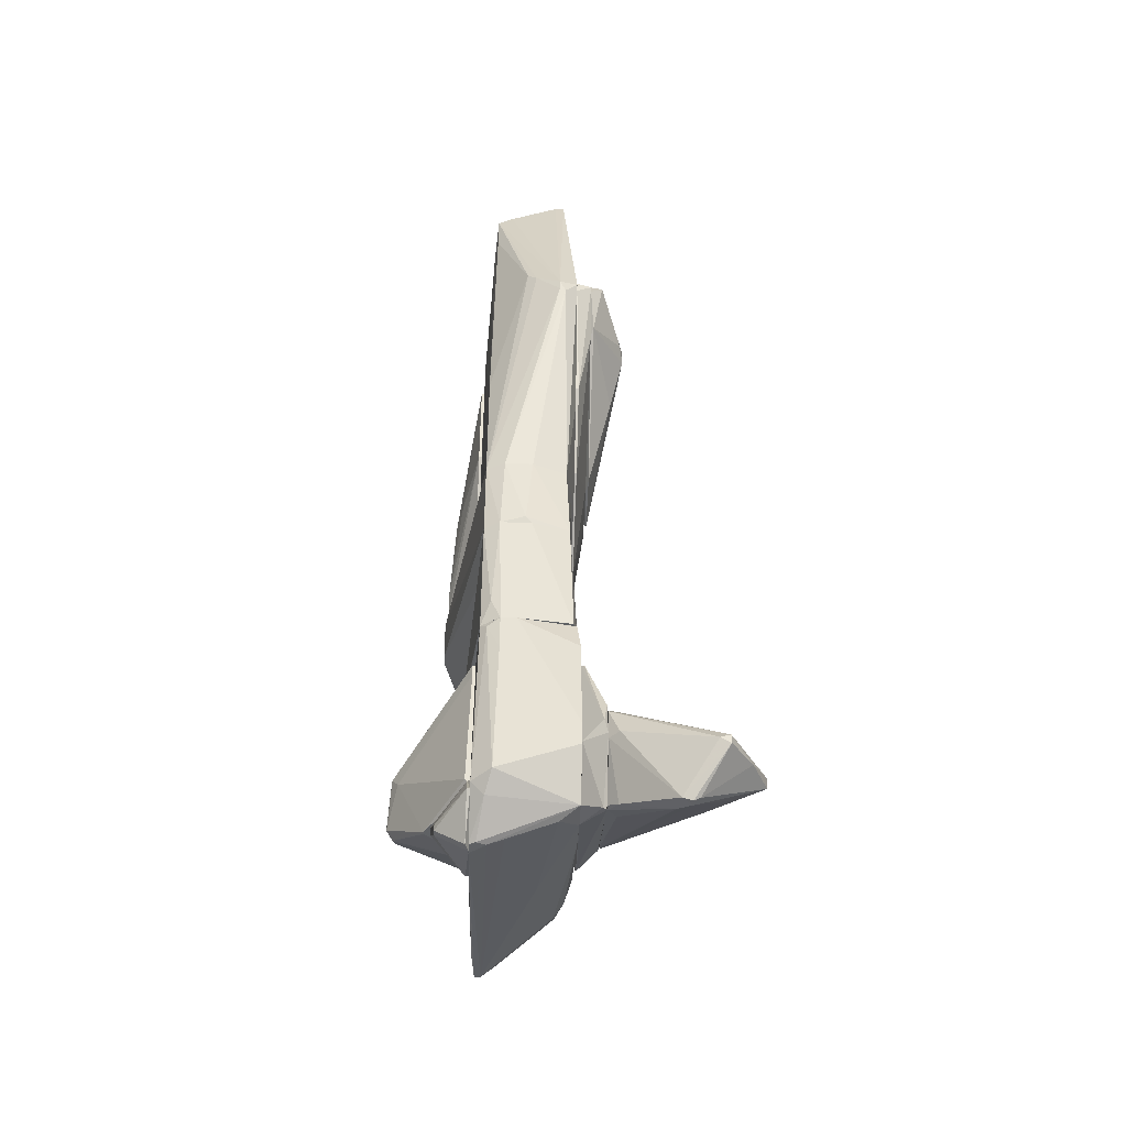
<metadata>
{"format":"obj","ext":"obj","renderer":"f3d","projection":"perspective","resolution":1024,"background":"white","views":[{"elev":-46.5,"azim":87.7,"up":"+Y"}]}
</metadata>
<code>
o convex_0
v 1.795 -6.662 -1.095
v 0.7416 -4.837 -0.9728
v 1.188 -4.919 -0.9728
v 2.241 -6.419 -2.757
v 0.1331 -5.771 -1.014
v 2.485 -5.689 -0.9728
v 2.688 -7.149 -1.865
v 3.093 -6.541 -2.27
v 1.958 -5.649 -2.27
v 2.039 -6.703 -0.9728
v 0.4168 -5.122 -1.095
v 2.16 -6.5 -2.757
v 2.606 -6.095 -1.095
v 0.3765 -5.973 -0.9728
v 2.606 -7.149 -1.865
v 1.876 -5.689 -2.311
v 2.404 -5.608 -1.014
v 2.688 -7.108 -1.743
v 3.093 -6.662 -2.27
v 0.5793 -4.837 -1.014
v 1.431 -6.257 -2.149
v 1.309 -4.959 -1.054
v 2.16 -5.811 -2.352
v 3.093 -6.581 -2.149
v 2.201 -6.541 -2.757
v 0.1331 -5.608 -1.014
v 2.079 -6.338 -2.676
v 2.485 -6.095 -0.9728
v 0.2548 -5.243 -0.9728
v 0.3765 -5.973 -1.014
v 2.444 -7.068 -1.703
v 2.039 -6.581 -2.392
v 0.7416 -4.837 -1.014
v 2.16 -6.784 -1.095
v 2.688 -7.108 -1.946
v 2.647 -6.581 -2.554
v 0.3359 -5.162 -1.054
v 1.633 -5.284 -1.622
v 1.958 -6.703 -0.9728
f 31 34 39
f 3 2 6
f 6 2 10
f 10 2 14
f 3 6 17
f 6 8 17
f 15 7 18
f 18 7 19
f 9 16 20
f 16 11 20
f 3 17 22
f 8 4 23
f 16 9 23
f 4 16 23
f 17 8 23
f 9 17 23
f 8 6 24
f 6 13 24
f 13 18 24
f 19 8 24
f 18 19 24
f 12 4 25
f 21 12 25
f 21 5 26
f 21 26 27
f 4 12 27
f 16 4 27
f 12 21 27
f 6 10 28
f 13 6 28
f 18 13 28
f 14 2 29
f 5 14 29
f 2 20 29
f 26 5 29
f 14 5 30
f 5 21 30
f 1 14 31
f 15 18 31
f 14 30 31
f 30 15 31
f 25 15 32
f 21 25 32
f 15 30 32
f 30 21 32
f 2 3 33
f 20 2 33
f 9 20 33
f 3 22 33
f 28 10 34
f 18 28 34
f 31 18 34
f 7 15 35
f 19 7 35
f 15 25 35
f 35 25 36
f 4 8 36
f 8 19 36
f 25 4 36
f 19 35 36
f 11 16 37
f 20 11 37
f 27 26 37
f 16 27 37
f 29 20 37
f 26 29 37
f 17 9 38
f 22 17 38
f 9 33 38
f 33 22 38
f 14 1 39
f 10 14 39
f 1 31 39
f 34 10 39
o convex_1
v -1.571 -3.905 -0.7702
v -2.259 -1.756 -0.7297
v -2.259 -1.756 -0.7702
v -3.192 -2.526 -0.8918
v -2.178 -2.323 -1.703
v -0.4348 -3.864 -0.7702
v -2.462 -3.823 -0.7297
v -2.989 -2.486 -1.54
v -1.003 -3.864 -1.013
v -1.935 -1.796 -0.7702
v -2.503 -1.796 -1.216
v -0.8001 -3.215 -0.7297
v -3.111 -2.607 -0.7297
v -3.192 -2.405 -0.9324
v -2.503 -3.702 -0.8513
v -2.219 -2.242 -1.703
v -0.4348 -3.905 -0.7297
v -2.422 -2.364 -1.703
v -0.8001 -3.215 -0.7702
v -2.989 -2.567 -1.5
v -0.7188 -3.905 -0.9324
v -2.949 -2.323 -1.459
v -3.152 -2.567 -1.054
v -2.381 -1.796 -1.216
v -2.341 -2.242 -1.703
v -3.192 -2.405 -1.054
v -2.3 -1.756 -0.7297
v -1.935 -1.796 -0.7297
v -3.111 -2.729 -0.7297
v -2.462 -3.823 -0.7702
f 46 68 69
f 42 41 49
f 41 46 51
f 46 41 52
f 43 52 53
f 45 44 55
f 46 40 56
f 45 51 56
f 51 46 56
f 44 48 57
f 55 44 57
f 51 45 58
f 49 51 58
f 45 55 58
f 55 49 58
f 48 54 59
f 47 57 59
f 57 48 59
f 44 45 60
f 48 44 60
f 40 48 60
f 56 40 60
f 45 56 60
f 42 49 63
f 50 42 63
f 55 50 63
f 49 55 63
f 50 55 64
f 57 47 64
f 55 57 64
f 47 61 64
f 61 50 64
f 43 53 65
f 53 50 65
f 47 59 65
f 61 47 65
f 50 61 65
f 62 43 65
f 59 62 65
f 41 42 66
f 42 50 66
f 52 41 66
f 50 53 66
f 53 52 66
f 49 41 67
f 41 51 67
f 51 49 67
f 52 43 68
f 46 52 68
f 43 62 68
f 68 62 69
f 40 46 69
f 48 40 69
f 54 48 69
f 59 54 69
f 62 59 69
o convex_2
v -1.043 -5.729 -0.6078
v 2.16 -3.905 0.2843
v 2.16 -4.392 0.2843
v -2.259 -4.351 0.5275
v 1.39 -6.784 0.5682
v 2.038 -3.905 -0.6484
v -2.422 -3.905 -0.689
v 1.836 -6.54 -0.689
v -2.259 -6.013 0.4869
v 1.39 -3.905 0.5682
v -2.259 -3.905 0.5275
v 2.242 -5.973 -0.689
v 1.917 -6.297 0.5682
v -2.178 -5.121 -0.5265
v -1.449 -5.203 0.5682
v 1.43 -6.5 -0.689
v 2.12 -6.257 0.3248
v -2.178 -6.054 0.4057
v 2.12 -4.311 -0.689
v 1.998 -3.905 0.5275
v 1.39 -6.784 0.3654
v -0.5969 -5.729 -0.689
v -1.286 -5.77 -0.4862
v -2.341 -4.514 0.2437
v -0.7183 -3.905 0.5682
v -2.057 -5.851 0.5275
v -2.381 -4.148 -0.689
v 1.309 -3.905 -0.689
v 1.633 -6.622 -0.4456
v 1.228 -6.784 0.5682
v -2.259 -5.851 0.2437
v 2.242 -5.648 -0.689
v -2.341 -3.905 0.2437
v 2.16 -3.905 0.08147
v 0.1326 -6.378 0.5682
v 1.876 -6.459 0.4057
v 2.079 -3.986 0.4465
v -2.3 -5.486 0.4057
v -2.259 -4.716 -0.6078
v -1.611 -6.135 0.5275
v 0.7813 -6.297 -0.689
v 1.43 -6.784 0.4869
v 0.01119 -6.338 -0.2428
v 1.43 -6.743 0.1624
f 112 98 113
f 71 75 76
f 71 76 79
f 79 76 80
f 71 72 81
f 77 76 81
f 79 74 82
f 74 79 84
f 80 73 84
f 76 77 85
f 81 72 86
f 77 81 86
f 81 76 88
f 71 79 89
f 79 82 89
f 76 85 91
f 83 70 92
f 79 80 94
f 84 79 94
f 80 84 94
f 73 78 95
f 84 73 95
f 76 91 96
f 76 75 97
f 75 88 97
f 88 76 97
f 85 77 98
f 77 90 98
f 74 84 99
f 78 87 99
f 90 74 99
f 87 90 99
f 78 76 100
f 87 78 100
f 83 92 100
f 92 87 100
f 76 96 100
f 71 81 101
f 81 88 101
f 80 76 102
f 76 93 102
f 75 71 103
f 88 75 103
f 71 101 103
f 101 88 103
f 84 95 104
f 99 84 104
f 82 74 105
f 77 86 105
f 86 82 105
f 72 71 106
f 86 72 106
f 82 86 106
f 71 89 106
f 89 82 106
f 78 73 107
f 76 78 107
f 73 80 107
f 93 76 107
f 80 102 107
f 102 93 107
f 70 83 108
f 91 70 108
f 96 91 108
f 83 100 108
f 100 96 108
f 95 78 109
f 78 99 109
f 104 95 109
f 99 104 109
f 70 91 110
f 91 85 110
f 92 70 110
f 74 90 111
f 90 77 111
f 105 74 111
f 77 105 111
f 87 92 112
f 85 98 112
f 110 85 112
f 92 110 112
f 90 87 113
f 98 90 113
f 87 112 113
o convex_3
v 1.268 -6.784 0.5682
v 1.268 -5.73 0.6087
v 1.633 -6.054 0.6087
v 0.2952 -5.77 1.055
v -0.151 -5.73 0.5682
v 1.268 -6.5 0.9737
v 0.3359 -6.419 0.6087
v 1.836 -6.338 0.5682
v 0.3763 -5.73 1.055
v 1.268 -5.73 0.5682
v 1.187 -6.5 0.9737
v 1.39 -6.784 0.6087
v 1.268 -6.419 0.9737
v -0.151 -5.77 0.6087
v 0.3359 -6.419 0.5682
v 1.836 -6.338 0.6087
f 126 119 129
f 114 118 121
f 116 115 122
f 118 117 122
f 115 118 122
f 117 119 122
f 115 116 123
f 118 115 123
f 116 121 123
f 121 118 123
f 119 117 124
f 117 120 124
f 120 114 124
f 114 121 125
f 124 114 125
f 119 124 125
f 116 122 126
f 122 119 126
f 117 118 127
f 120 117 127
f 120 127 128
f 118 114 128
f 114 120 128
f 127 118 128
f 121 116 129
f 125 121 129
f 119 125 129
f 116 126 129
o convex_4
v -1.165 -4.999 0.8521
v 1.308 -3.905 0.6088
v 1.308 -4.067 0.6088
v -0.3535 -5.081 1.623
v 1.146 -5.73 0.5684
v -0.7185 -3.905 0.5684
v -0.1915 -5.73 0.5684
v -0.7185 -4.635 1.582
v -0.1102 -4.594 1.582
v 0.2543 -5.73 1.136
v -1.286 -4.878 0.5684
v -1.165 -4.473 1.176
v -0.5562 -5.243 1.501
v -0.6779 -3.905 0.6899
v 1.146 -5.608 0.6494
v -1.286 -5.081 0.6088
v 1.308 -3.905 0.5684
v 0.5787 -3.905 0.7305
v -1.124 -4.27 0.5684
v -0.3535 -5.202 1.623
v 0.01123 -4.756 1.501
v -1.124 -4.594 1.217
v -0.3942 -5.324 1.541
v -0.2725 -5.689 0.6088
v -0.7589 -4.716 1.582
v 0.2949 -5.73 1.136
v -0.1915 -4.554 1.541
f 147 143 156
f 135 134 136
f 137 133 138
f 136 134 139
f 135 136 140
f 131 135 143
f 141 137 143
f 135 141 143
f 134 132 144
f 140 136 145
f 141 140 145
f 142 130 145
f 131 132 146
f 132 134 146
f 135 131 146
f 134 135 146
f 138 131 147
f 131 143 147
f 135 140 148
f 141 135 148
f 140 141 148
f 138 133 149
f 132 131 150
f 131 138 150
f 144 132 150
f 138 149 150
f 130 142 151
f 145 130 151
f 141 145 151
f 149 142 152
f 136 139 153
f 145 136 153
f 142 145 153
f 139 152 153
f 152 142 153
f 133 137 154
f 137 141 154
f 149 133 154
f 142 149 154
f 141 151 154
f 151 142 154
f 139 134 155
f 134 144 155
f 144 150 155
f 150 149 155
f 152 139 155
f 149 152 155
f 137 138 156
f 143 137 156
f 138 147 156
o convex_5
v -0.7996 -1.147 1.055
v -2.381 -2.201 -0.7295
v -2.381 -2.201 -0.6888
v 2.16 -2.201 -0.08049
v 2.039 -1.107 -0.5266
v -2.219 -1.107 -0.6078
v -2.219 -2.201 0.5273
v 2.039 -2.201 0.5275
v 2.079 -1.107 0.5275
v 2.039 -2.201 -0.5671
v -2.26 -1.107 0.487
v -1.124 -1.553 1.055
v 0.3356 -1.107 -0.6481
v -2.3 -1.553 -0.7295
v 2.201 -1.107 0.2842
v -1.692 -2.08 0.6897
v -1.692 -2.201 -0.7295
v 1.471 -1.107 -0.6076
v -2.34 -2.201 0.203
v -1.205 -1.107 0.933
v 2.201 -1.107 -0.08049
v -2.3 -1.107 0.2435
v 1.065 -2.201 0.568
v 2.16 -2.201 0.3247
v -2.016 -1.107 -0.6483
v 2.201 -2.12 0.000547
v -2.219 -1.107 0.5273
v -1.002 -1.553 1.055
v -2.3 -1.107 -0.1212
v -1.124 -1.391 1.055
v -0.6377 -1.107 1.014
v -2.056 -2.201 0.568
f 179 172 188
f 159 158 160
f 159 160 163
f 163 160 164
f 161 162 165
f 157 164 165
f 160 158 166
f 165 162 167
f 162 161 169
f 161 165 171
f 166 158 173
f 158 170 173
f 170 169 173
f 161 166 174
f 169 161 174
f 166 173 174
f 173 169 174
f 159 163 175
f 163 167 175
f 165 167 176
f 166 161 177
f 161 171 177
f 158 159 178
f 167 162 178
f 159 175 178
f 175 167 178
f 163 164 179
f 164 160 180
f 165 164 180
f 171 165 180
f 162 169 181
f 170 162 181
f 169 170 181
f 160 166 182
f 166 177 182
f 177 171 182
f 180 160 182
f 171 180 182
f 167 163 183
f 163 168 183
f 176 167 183
f 164 157 184
f 157 168 184
f 168 172 184
f 179 164 184
f 172 179 184
f 170 158 185
f 162 170 185
f 158 178 185
f 178 162 185
f 168 157 186
f 157 176 186
f 183 168 186
f 176 183 186
f 157 165 187
f 176 157 187
f 165 176 187
f 168 163 188
f 172 168 188
f 163 179 188
o convex_6
v 0.4575 0.3131 -0.8512
v 2.323 2.584 -0.8512
v 2.485 2.421 -0.8512
v 1.633 2.016 -1.338
v 1.147 2.178 -0.8512
v -0.151 0.3536 -0.8918
v 2.323 1.691 -0.8918
v 1.268 1.286 -1.176
v 1.552 2.584 -0.8918
v 2.485 2.38 -1.013
v 0.6602 0.3536 -0.8918
v 1.512 1.935 -1.338
v 1.593 1.853 -1.338
v 2.242 1.61 -0.8512
v 1.147 2.178 -0.8918
v -0.151 0.3536 -0.8512
v -0.151 0.2723 -0.8918
v 2.363 2.543 -0.9323
v 1.795 1.975 -1.297
v 2.566 2.218 -0.8512
f 202 195 208
f 191 190 189
f 189 190 193
f 193 190 197
f 196 195 199
f 197 192 200
f 195 196 201
f 200 192 201
f 191 189 202
f 189 199 202
f 199 195 202
f 194 193 203
f 193 197 203
f 200 194 203
f 197 200 203
f 189 193 204
f 193 194 204
f 204 194 205
f 199 189 205
f 196 199 205
f 194 200 205
f 201 196 205
f 200 201 205
f 189 204 205
f 190 191 206
f 197 190 206
f 192 197 206
f 191 198 206
f 198 192 206
f 198 195 207
f 192 198 207
f 195 201 207
f 201 192 207
f 198 191 208
f 195 198 208
f 191 202 208
o convex_7
v 2.16 2.867 -0.6484
v -0.8404 -0.7417 -0.689
v -0.8404 -0.7417 -0.6484
v 2.12 0.5967 -0.689
v 1.43 2.584 -0.8512
v 2.282 1.489 -0.8512
v 0.0116 0.1508 -0.8512
v -0.5154 0.6778 -0.6484
v 0.2547 -0.9848 -0.6484
v 2.688 2.056 -0.6484
v 2.606 2.259 -0.8512
v 1.146 2.664 -0.6484
v -0.2723 0.2316 -0.8512
v 0.1739 -1.026 -0.689
v -0.6777 0.4343 -0.689
v 1.349 -0.2954 -0.6484
v 0.6198 0.2316 -0.8512
v 1.349 -0.2954 -0.689
v 2.201 2.664 -0.8512
v 0.7006 1.732 -0.8512
v 1.065 2.584 -0.689
v 1.674 2.867 -0.689
v 2.12 0.5967 -0.6484
v -0.7996 0.1912 -0.689
v 2.688 2.219 -0.6484
v -0.2723 0.1508 -0.8512
v -0.5154 0.6778 -0.689
f 216 229 235
f 213 214 215
f 211 209 216
f 209 211 217
f 209 217 218
f 214 213 219
f 212 214 219
f 218 212 219
f 216 209 220
f 213 215 221
f 211 210 222
f 217 211 222
f 218 217 224
f 215 214 225
f 222 215 225
f 222 225 226
f 214 212 226
f 217 222 226
f 212 224 226
f 224 217 226
f 225 214 226
f 209 219 227
f 219 213 227
f 213 221 228
f 221 223 228
f 220 213 229
f 216 220 229
f 213 228 229
f 220 209 230
f 213 220 230
f 209 227 230
f 227 213 230
f 212 218 231
f 224 212 231
f 218 224 231
f 210 211 232
f 211 216 232
f 221 210 232
f 216 223 232
f 223 221 232
f 209 218 233
f 219 209 233
f 218 219 233
f 210 221 234
f 221 215 234
f 222 210 234
f 215 222 234
f 223 216 235
f 228 223 235
f 229 228 235
o convex_8
v 1.187 5.259 0.3652
v -2.3 -1.107 -0.08064
v -2.219 -1.107 -0.6078
v 2.201 -1.107 0.2842
v 2.728 2.138 -0.6484
v -1.773 4.611 -0.5267
v -2.057 2.016 0.5275
v 0.2951 -1.107 0.6087
v 2.039 -1.107 -0.5266
v 1.998 4.651 0.4869
v 1.958 5.138 -0.486
v -1.895 4.327 0.4869
v -1.367 5.583 -0.2428
v -2.097 -1.107 0.5681
v 0.5381 5.949 0.1624
v 1.309 2.017 0.6087
v 2.079 -1.107 0.5275
v 2.809 2.097 -0.405
v -2.097 3.678 -0.08064
v -2.016 -1.107 -0.6484
v 1.796 2.948 -0.6484
v 1.349 -0.9029 -0.6484
v -0.4752 5.543 0.3652
v -1.651 0.02953 0.6087
v 0.6192 5.706 -0.3645
v 2.566 2.542 0.04093
v -2.259 -0.5382 0.4869
v 0.9843 2.583 -0.6484
v 2.809 1.894 -0.4861
v -1.448 5.543 -0.1617
v -1.854 4.489 -0.4861
v 2.201 -1.107 -0.08052
v 2.079 0.6373 0.5275
v -2.138 3.07 0.08129
v 1.39 4.773 0.4869
v 1.268 -0.09204 0.6087
v -1.976 -0.6598 -0.6484
v -1.205 3.597 0.5275
v 1.958 5.138 -0.3644
v -1.773 -1.107 0.6087
v -1.773 4.449 0.4869
v 0.4571 1.773 0.6087
v 1.836 3.962 0.5275
v 2.079 0.2727 -0.6484
v -2.138 2.988 -0.1211
v 0.01147 5.381 0.4058
v -2.219 0.1511 0.5275
v 0.5381 5.949 0.08129
v -1.043 4.692 -0.5267
v 0.3761 -1.107 -0.6484
v -2.3 -1.107 0.203
v -1.854 4.368 -0.5267
v -1.814 3.191 0.5275
v 0.3356 5.909 0.203
v 1.998 4.773 0.2842
v 2.039 4.084 0.4869
v 2.079 2.948 -0.6484
v -1.489 5.463 -0.2834
v -2.3 -0.7813 -0.04004
v -2.219 -0.9844 -0.6078
v 2.647 2.381 -0.08064
v 0.7002 5.827 0.203
v 2.809 1.935 -0.405
v -2.097 -0.2136 0.5681
f 282 249 299
f 237 238 239
f 237 239 243
f 239 238 244
f 237 243 249
f 243 239 252
f 240 246 253
f 244 238 255
f 240 255 256
f 255 240 257
f 243 251 259
f 241 256 263
f 256 255 263
f 244 240 264
f 240 253 264
f 254 247 266
f 239 244 267
f 264 239 267
f 244 264 267
f 251 252 268
f 252 261 268
f 247 254 269
f 251 243 271
f 243 252 271
f 252 251 271
f 241 263 272
f 263 255 272
f 246 250 274
f 253 246 274
f 249 243 275
f 243 259 275
f 265 247 276
f 258 265 276
f 259 251 277
f 251 273 277
f 268 245 278
f 251 268 278
f 245 270 278
f 273 251 278
f 270 276 278
f 276 273 278
f 240 244 279
f 257 240 279
f 244 257 279
f 269 254 280
f 245 236 281
f 270 245 281
f 258 276 281
f 276 270 281
f 242 247 282
f 262 249 282
f 247 269 282
f 269 262 282
f 250 246 283
f 248 250 283
f 246 260 283
f 260 248 283
f 256 241 284
f 241 260 284
f 260 246 284
f 244 255 285
f 257 244 285
f 255 257 285
f 237 249 286
f 249 262 286
f 262 269 286
f 266 241 287
f 254 266 287
f 241 272 287
f 280 254 287
f 247 242 288
f 242 259 288
f 276 247 288
f 273 276 288
f 259 277 288
f 277 273 288
f 250 248 289
f 248 265 289
f 265 258 289
f 281 236 289
f 258 281 289
f 245 253 290
f 253 274 290
f 261 245 291
f 245 268 291
f 268 261 291
f 246 240 292
f 240 256 292
f 284 246 292
f 256 284 292
f 260 241 293
f 248 260 293
f 247 265 293
f 265 248 293
f 241 266 293
f 266 247 293
f 269 280 294
f 237 286 294
f 286 269 294
f 238 237 295
f 255 238 295
f 272 255 295
f 287 272 295
f 280 287 295
f 237 294 295
f 294 280 295
f 253 245 296
f 245 261 296
f 261 252 296
f 236 245 297
f 274 250 297
f 289 236 297
f 250 289 297
f 245 290 297
f 290 274 297
f 252 239 298
f 239 264 298
f 264 253 298
f 253 296 298
f 296 252 298
f 259 242 299
f 249 275 299
f 275 259 299
f 242 282 299
o convex_9
v -1.367 -1.107 0.852
v 1.147 1.61 0.6493
v 1.147 1.61 0.6087
v 0.09192 -1.066 0.6493
v -1.611 -0.6601 0.6087
v -0.475 -0.863 1.014
v 1.147 0.2319 0.6087
v 0.7816 1.529 0.6493
v -1.651 -1.107 0.6087
v -0.8807 -1.066 1.014
v 0.09192 -0.09257 0.9331
v 1.147 0.2319 0.6493
v 0.05166 -1.107 0.6087
v -1.611 -0.6601 0.6493
v -0.6375 -1.107 1.014
v 0.7816 1.529 0.6087
v -1.246 -1.025 0.8925
v -0.5966 -0.8226 1.014
v 0.4165 -0.01145 0.852
f 305 311 318
f 302 301 306
f 304 302 306
f 301 302 307
f 304 306 308
f 301 307 310
f 303 306 311
f 306 301 311
f 306 303 312
f 300 308 312
f 308 306 312
f 307 304 313
f 308 300 313
f 304 308 313
f 309 300 314
f 305 309 314
f 303 311 314
f 311 305 314
f 312 303 314
f 300 312 314
f 302 304 315
f 307 302 315
f 304 307 315
f 300 309 316
f 309 307 316
f 307 313 316
f 313 300 316
f 309 305 317
f 307 309 317
f 310 307 317
f 305 310 317
f 310 305 318
f 301 310 318
f 311 301 318
o convex_10
v 0.09246 -5.932 -0.7296
v 1.147 -3.905 -0.689
v 2.119 -4.635 -0.689
v 2.363 -5.486 -0.9728
v 0.2954 -5.041 -0.9728
v 1.998 -6.702 -0.9322
v 1.836 -6.54 -0.689
v -0.4348 -5.567 -0.689
v 0.1736 -5.851 -0.9728
v 0.9444 -3.905 -0.7701
v 2.282 -5.972 -0.689
v 2.485 -6.013 -0.9728
v 1.308 -4.879 -0.9728
v -0.06988 -4.838 -0.7296
v 1.957 -6.702 -0.9728
v 0.7415 -3.905 -0.689
v 1.39 -6.459 -0.689
v -0.4348 -5.689 -0.7296
v 0.5386 -4.797 -0.9728
v 2.16 -4.676 -0.7296
v 0.5792 -4.068 -0.7296
v 0.05216 -5.689 -0.9728
v 2.485 -5.81 -0.9322
v 1.066 -3.946 -0.7701
v -0.4348 -5.567 -0.7296
v -0.394 -5.729 -0.7296
f 326 336 344
f 321 320 326
f 323 322 327
f 325 324 329
f 321 326 329
f 326 325 329
f 327 322 330
f 329 324 330
f 322 323 331
f 327 330 333
f 330 324 333
f 326 320 334
f 320 328 334
f 332 326 334
f 324 325 335
f 325 326 335
f 319 333 335
f 333 324 335
f 331 323 337
f 328 331 337
f 320 321 338
f 323 332 339
f 334 328 339
f 332 334 339
f 337 323 339
f 328 337 339
f 323 327 340
f 327 336 340
f 321 329 341
f 330 322 341
f 329 330 341
f 338 321 341
f 322 338 341
f 328 320 342
f 322 331 342
f 331 328 342
f 320 338 342
f 338 322 342
f 326 332 343
f 332 323 343
f 336 326 343
f 323 340 343
f 340 336 343
f 333 319 344
f 327 333 344
f 319 335 344
f 335 326 344
f 336 327 344
o convex_11
v -3.03 -2.932 -0.5672
v 0.09202 -2.202 0.5274
v 0.09202 -2.202 -0.5673
v 0.09202 -3.905 -0.5673
v -2.259 -3.905 0.5274
v -2.219 -2.202 0.5274
v 0.01111 -3.905 0.6493
v -2.422 -3.905 -0.7294
v -2.381 -2.202 -0.7294
v -0.3944 -3.905 -0.7295
v -3.111 -2.688 -0.7294
v -2.057 -2.202 0.568
v -1.692 -2.202 -0.7294
v 0.09202 -3.905 0.6086
v -3.03 -2.932 -0.486
v -0.6377 -3.905 0.6493
v -0.4756 -2.202 0.568
v -2.259 -2.283 0.5274
v -2.34 -3.905 0.2436
v -2.016 -3.702 0.568
v -2.34 -2.202 0.2031
v -0.7189 -3.256 -0.7295
v 0.01111 -3.823 0.6493
v -3.03 -2.607 -0.6888
v -2.462 -3.864 -0.6888
v -3.111 -2.688 -0.6888
f 365 368 370
f 347 346 348
f 346 347 350
f 349 348 351
f 348 349 352
f 350 347 353
f 347 348 354
f 348 352 354
f 354 352 355
f 346 350 356
f 353 347 357
f 348 346 358
f 351 348 358
f 355 345 359
f 349 351 360
f 346 356 361
f 356 350 362
f 349 356 362
f 359 349 362
f 352 349 363
f 349 359 363
f 356 349 364
f 349 360 364
f 360 356 364
f 350 353 365
f 347 354 366
f 355 353 366
f 354 355 366
f 357 347 366
f 353 357 366
f 358 346 367
f 351 358 367
f 360 351 367
f 356 360 367
f 346 361 367
f 361 356 367
f 353 355 368
f 365 353 368
f 345 355 369
f 355 352 369
f 359 345 369
f 352 363 369
f 363 359 369
f 355 359 370
f 362 350 370
f 359 362 370
f 350 365 370
f 368 355 370
o convex_12
v 0.4982 -3.905 0.7304
v 2.161 -2.202 0.3247
v 2.161 -2.202 -0.08046
v 0.09252 -2.202 -0.5672
v 2.079 -3.905 -0.6078
v 0.09252 -3.905 -0.5672
v 0.09252 -2.202 0.5276
v 1.998 -3.905 0.5276
v 2.039 -2.202 -0.5672
v 2.039 -2.202 0.5276
v 0.9036 -3.742 -0.7295
v 0.09252 -3.905 0.6086
v 2.161 -3.905 0.2841
v 1.066 -2.202 0.568
v 0.782 -3.905 -0.7295
v 1.917 -3.864 -0.6484
v 0.5792 -3.864 0.7304
v 0.6603 -2.202 0.568
v 0.3358 -3.864 -0.6484
v 2.161 -3.905 0.08145
v 1.106 -3.864 -0.7295
v 2.12 -3.58 0.4058
v 0.4982 -3.823 0.7304
f 388 377 393
f 372 373 374
f 375 371 376
f 372 374 377
f 374 376 377
f 371 375 378
f 374 373 379
f 373 375 379
f 372 377 380
f 374 379 381
f 376 371 382
f 377 376 382
f 373 372 383
f 378 375 383
f 380 377 384
f 375 376 385
f 374 381 385
f 379 375 386
f 371 378 387
f 378 380 387
f 384 377 388
f 376 374 389
f 374 385 389
f 385 376 389
f 375 373 390
f 373 383 390
f 383 375 390
f 381 379 391
f 375 385 391
f 385 381 391
f 386 375 391
f 379 386 391
f 372 380 392
f 380 378 392
f 383 372 392
f 378 383 392
f 382 371 393
f 377 382 393
f 380 384 393
f 371 387 393
f 387 380 393
f 384 388 393
o convex_13
v -0.06988 -4.918 -0.7296
v -0.354 -3.905 -0.689
v -0.354 -3.905 -0.7296
v -1.651 -3.945 -0.689
v -0.9619 -3.905 -0.9728
v -0.06988 -4.918 -0.689
v -0.8 -3.905 -0.9728
v -1.651 -3.945 -0.7296
v -0.151 -4.31 -0.7296
v -0.9213 -3.986 -0.9728
v -0.1916 -4.878 -0.7296
v -1.651 -3.905 -0.689
f 398 401 405
f 395 396 398
f 395 397 399
f 398 396 400
f 396 395 402
f 395 399 402
f 399 394 402
f 394 400 402
f 400 396 402
f 400 394 403
f 398 400 403
f 401 398 403
f 401 403 404
f 394 399 404
f 399 397 404
f 397 401 404
f 403 394 404
f 397 395 405
f 395 398 405
f 401 397 405

</code>
